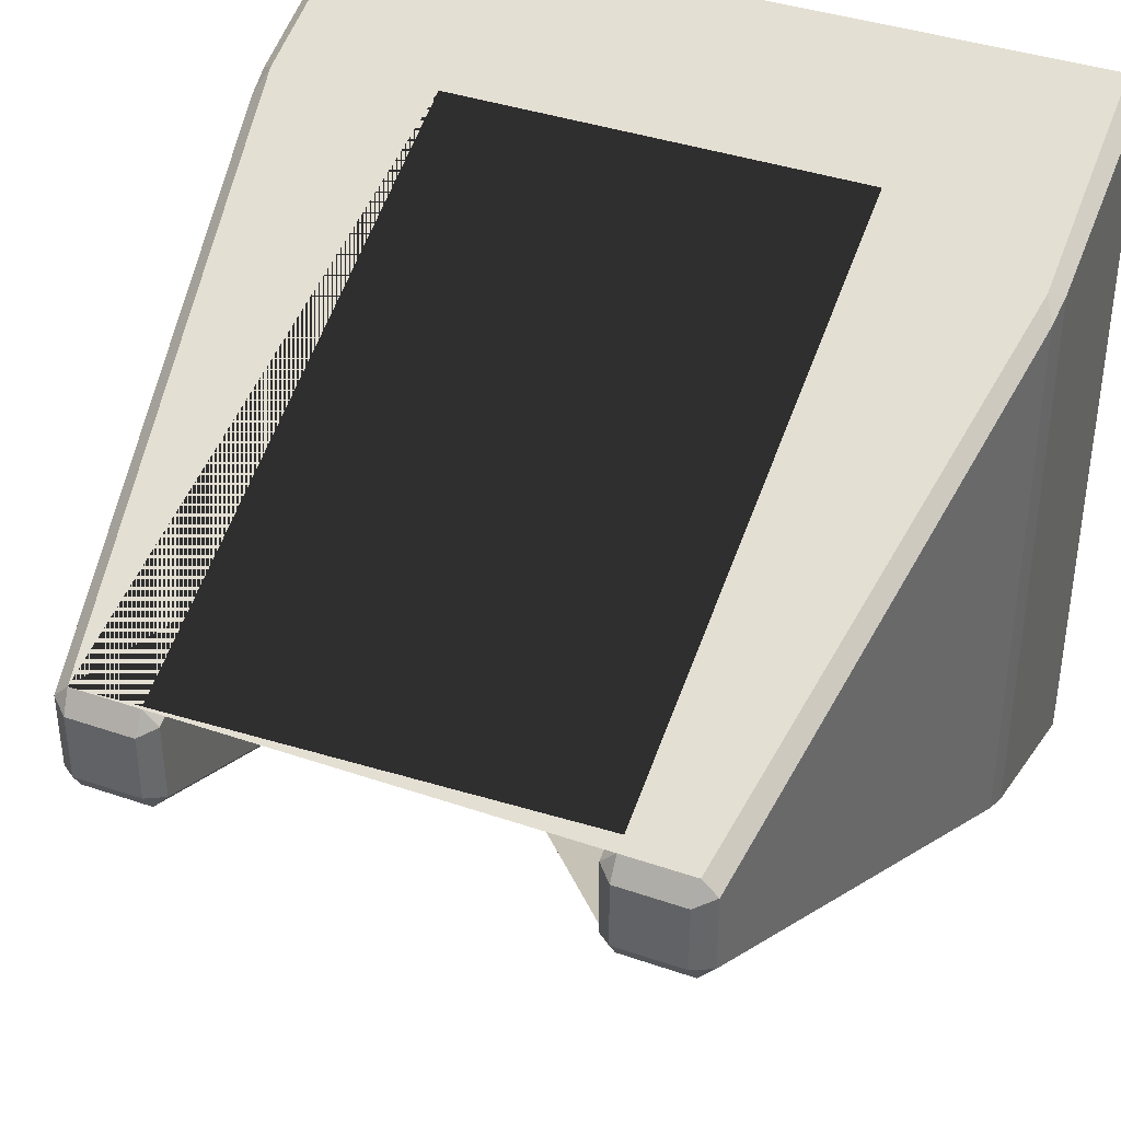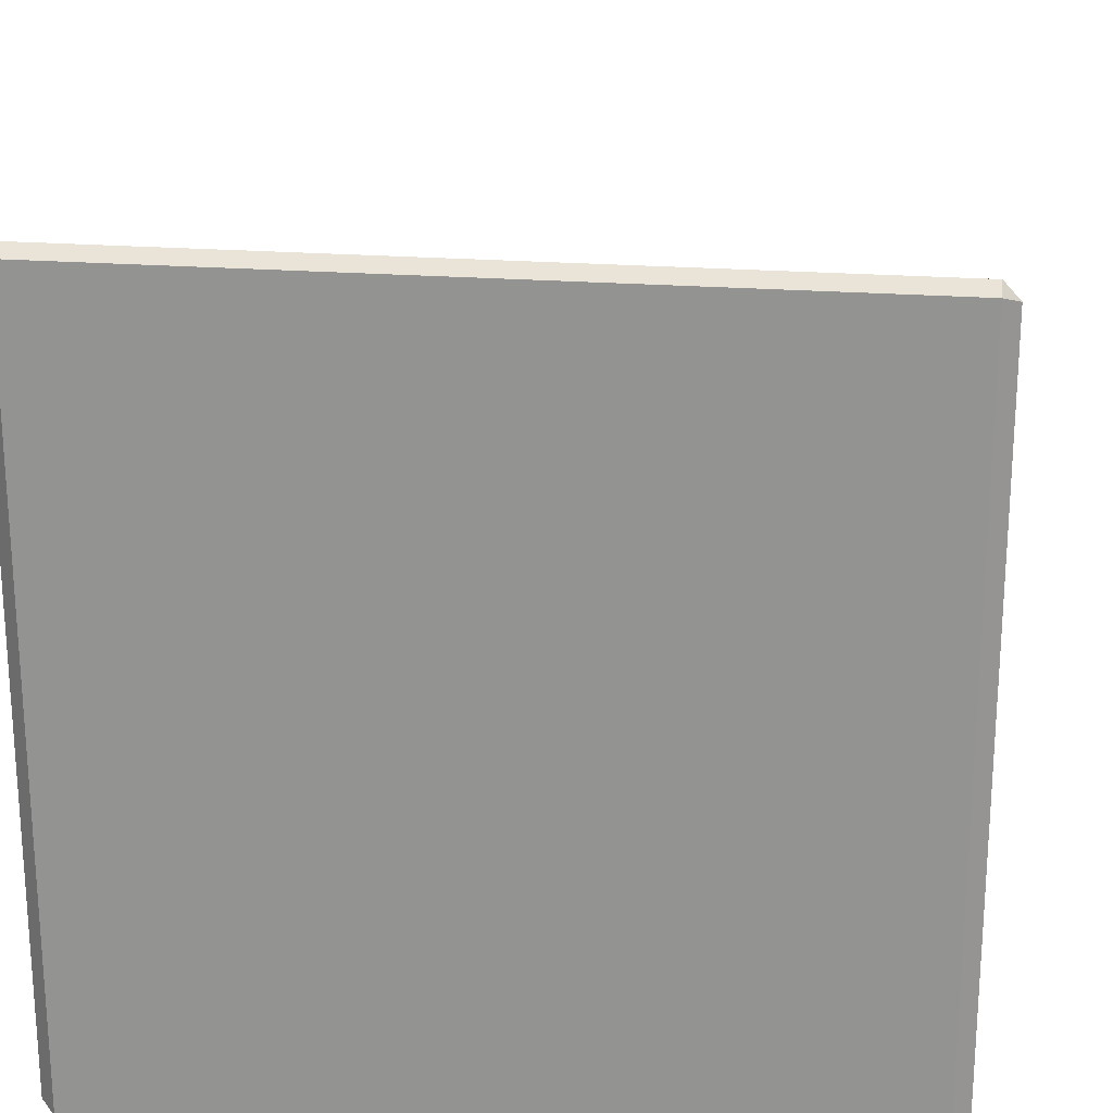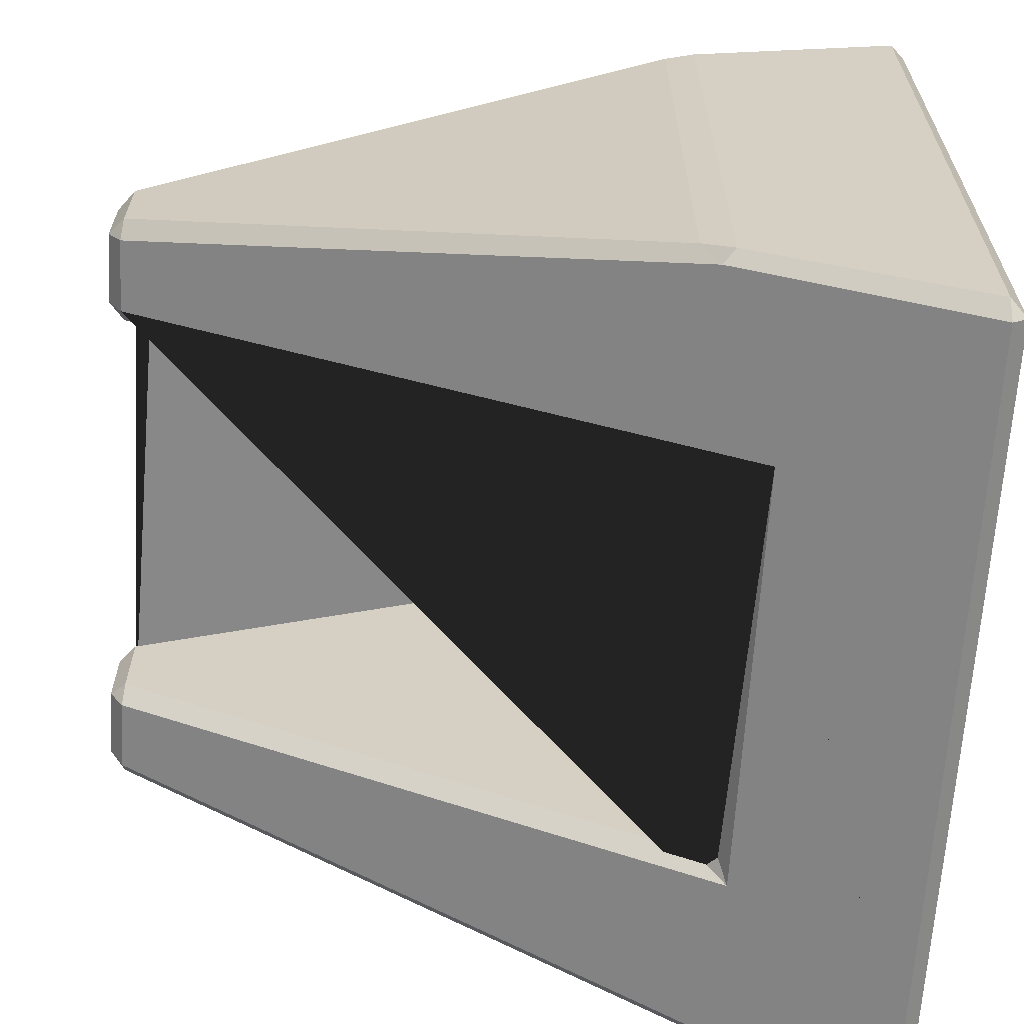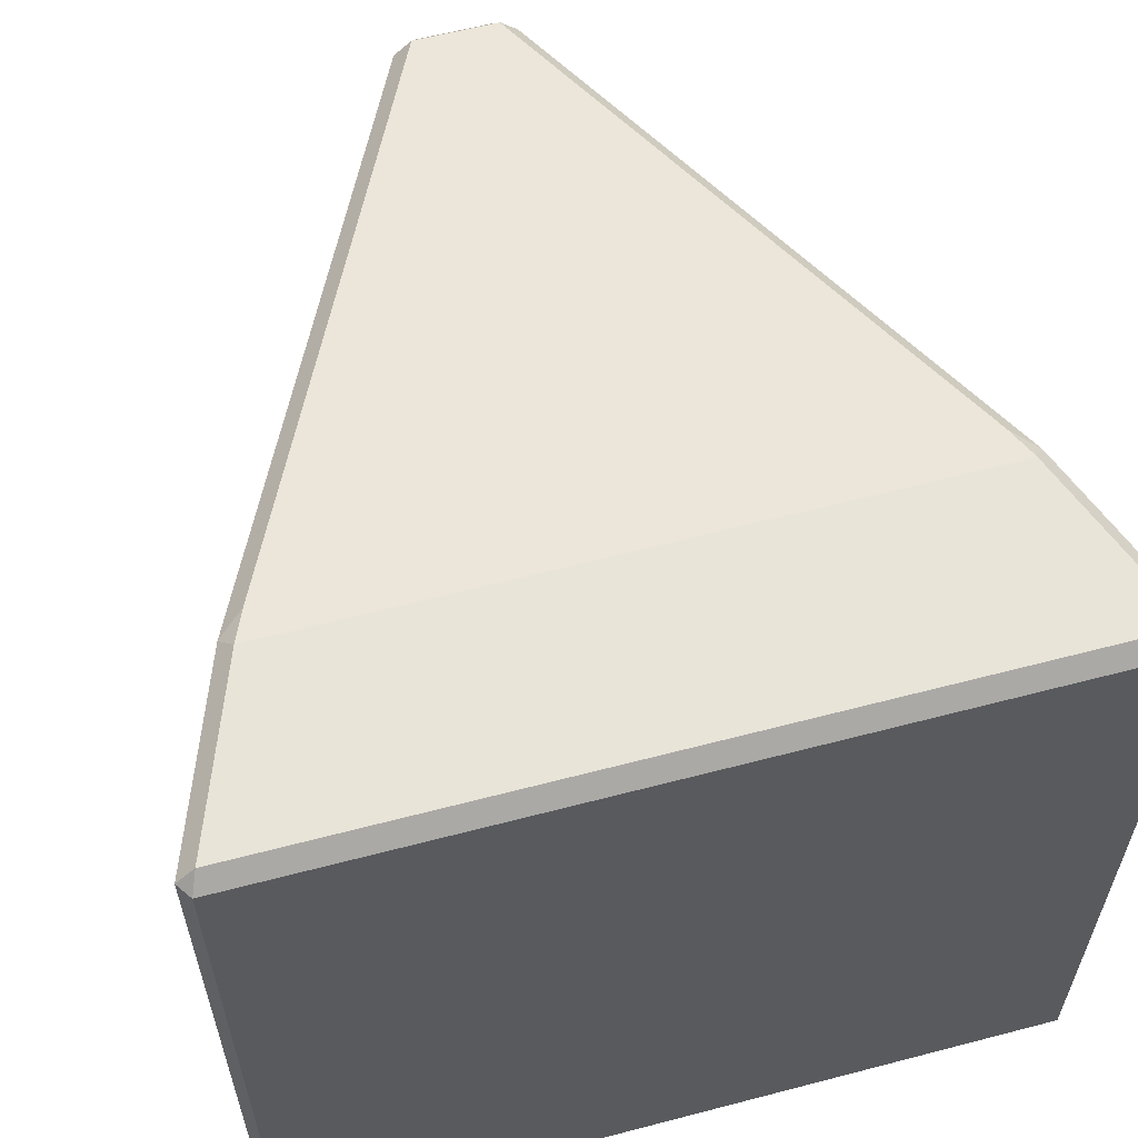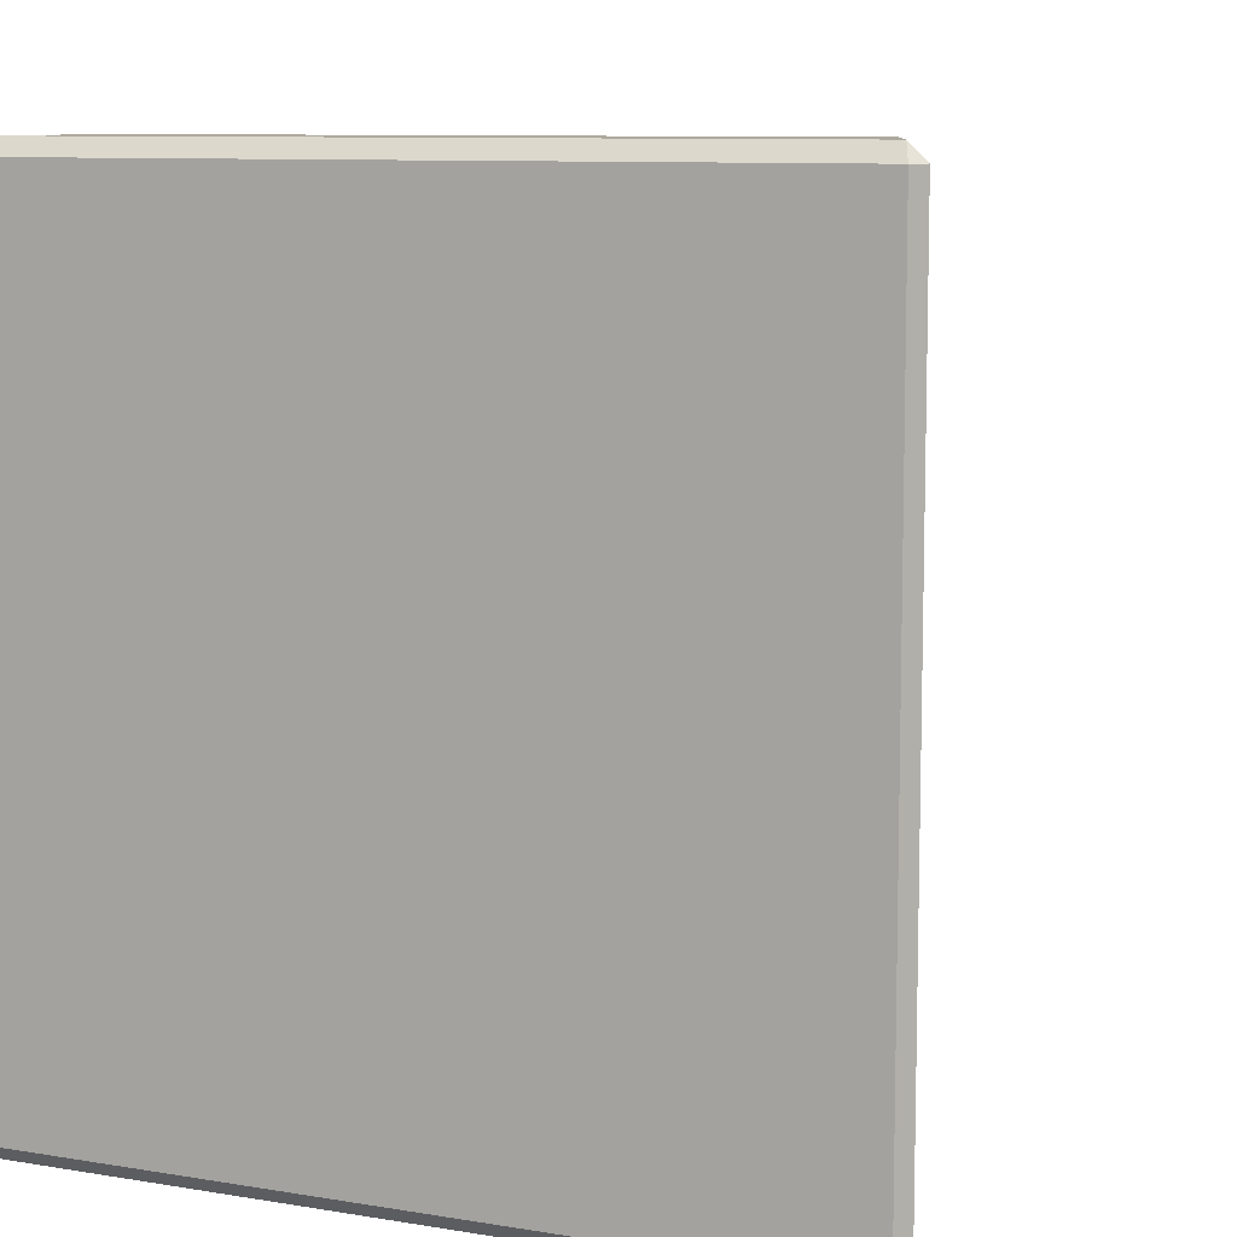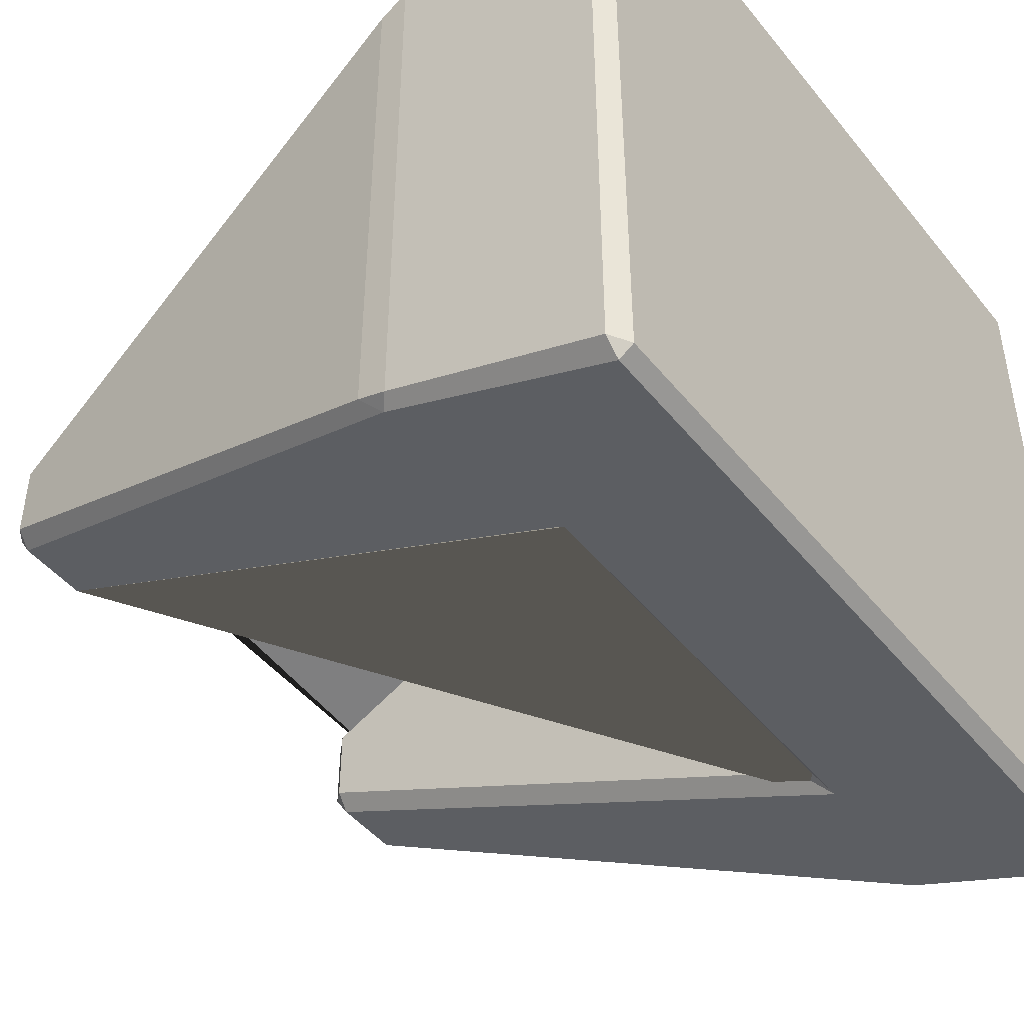
<metadata>
{"format":"obj","ext":"obj","renderer":"f3d","projection":"perspective","resolution":1024,"background":"white","views":[{"elev":38.8,"azim":113.4,"up":"+Y"},{"elev":21.9,"azim":-82.2,"up":"+Y"},{"elev":-64.4,"azim":176.5,"up":"+Y"},{"elev":60.6,"azim":-105.0,"up":"+Z"},{"elev":9.1,"azim":-66.1,"up":"+Z"},{"elev":-46.2,"azim":-143.5,"up":"+Y"}]}
</metadata>
<code>
o Peg_peg
v 0.2929 0.02826 0.1434
v 0.2923 0.02002 0.1513
v 0.3 0.01727 0.1423
v 0.293 0.0283 -0.1434
v 0.3 0.01727 -0.1422
v 0.2924 0.02005 -0.1514
v -0.09273 0.1973 0.1923
v -0.1 0.1923 0.1923
v -0.09224 0.1888 0.2
v -0.09224 0.1888 -0.2
v -0.1 0.1923 -0.1922
v -0.09273 0.1973 -0.1922
v 0.2929 -0.02821 0.1434
v 0.3 -0.01721 0.1423
v 0.2923 -0.01997 0.1513
v 0.293 -0.02825 -0.1434
v 0.2924 -0.01999 -0.1514
v 0.3 -0.01721 -0.1422
v -0.09224 -0.1888 0.2
v -0.1 -0.1922 0.1923
v -0.09273 -0.1972 0.1923
v -0.09224 -0.1888 -0.2
v -0.09273 -0.1972 -0.1922
v -0.1 -0.1922 -0.1922
v 0 -0.1547 0.09227
v 0.00776 -0.1504 0.1
v -0.007054 -0.1657 0.1078
v 0 0.1548 0.09227
v -0.007054 0.1658 0.1078
v 0.00776 0.1504 0.1
v 0 -0.1547 -0.09221
v -0.007054 -0.1657 -0.1077
v 0.00776 -0.1504 -0.09997
v 0 0.1548 -0.09221
v 0.00776 0.1504 -0.09997
v -0.007054 0.1658 -0.1077
v 0.2929 -0.02821 -0.1077
v 0.3 -0.01721 -0.1077
v 0.2922 -0.01999 -0.09997
v 0.2929 0.02826 -0.1077
v 0.2922 0.02005 -0.09997
v 0.3 0.01727 -0.1077
v 0.2929 -0.02821 0.1078
v 0.2922 -0.01999 0.1
v 0.3 -0.01721 0.1078
v 0.2929 0.02826 0.1078
v 0.3 0.01727 0.1078
v 0.2922 0.02005 0.1
v 0.0169 0.1479 -0.2
v 0.02285 0.1504 -0.1929
v 0.03229 0.1412 -0.1986
v 0.03229 -0.1411 -0.1986
v 0.02285 -0.1504 -0.1929
v 0.0169 -0.1478 -0.2
v 0.007654 0.1505 0.1988
v -0.000531 0.1628 0.1923
v -0.00776 0.1572 0.2
v -0.00776 -0.1571 0.2
v -0.000532 -0.1627 0.1923
v 0.007654 -0.1504 0.1988
f 42 38 18 5
f 9 19 58 57
f 28 25 31 34
f 1 46 29 36 40 4 50 12 7 56
f 14 45 47 3
f 8 11 24 20
f 26 30 48 44
f 52 51 6 17
f 35 33 39 41
f 21 23 53 16 37 32 27 43 13 59
f 22 10 49 54
f 1 2 3
f 4 5 6
f 7 8 9
f 10 11 12
f 13 14 15
f 16 17 18
f 19 20 21
f 22 23 24
f 25 26 27
f 28 29 30
f 31 32 33
f 34 35 36
f 37 38 39
f 40 41 42
f 43 44 45
f 46 47 48
f 49 50 51
f 52 53 54
f 55 56 57
f 58 59 60
f 55 2 1 56
f 42 5 4 40
f 49 10 12 50
f 11 8 7 12
f 19 9 8 20
f 10 22 24 11
f 23 21 20 24
f 58 19 21 59
f 52 17 16 53
f 45 14 13 43
f 2 15 14 3
f 17 6 5 18
f 31 25 27 32
f 36 29 28 34
f 32 37 39 33
f 41 39 38 42
f 35 41 40 36
f 29 46 48 30
f 44 48 47 45
f 26 44 43 27
f 18 38 37 16
f 25 28 30 26
f 34 31 33 35
f 3 47 46 1
f 6 51 50 4
f 22 54 53 23
f 51 52 54 49
f 9 57 56 7
f 15 60 59 13
f 60 55 57 58
f 55 60 15 2

</code>
